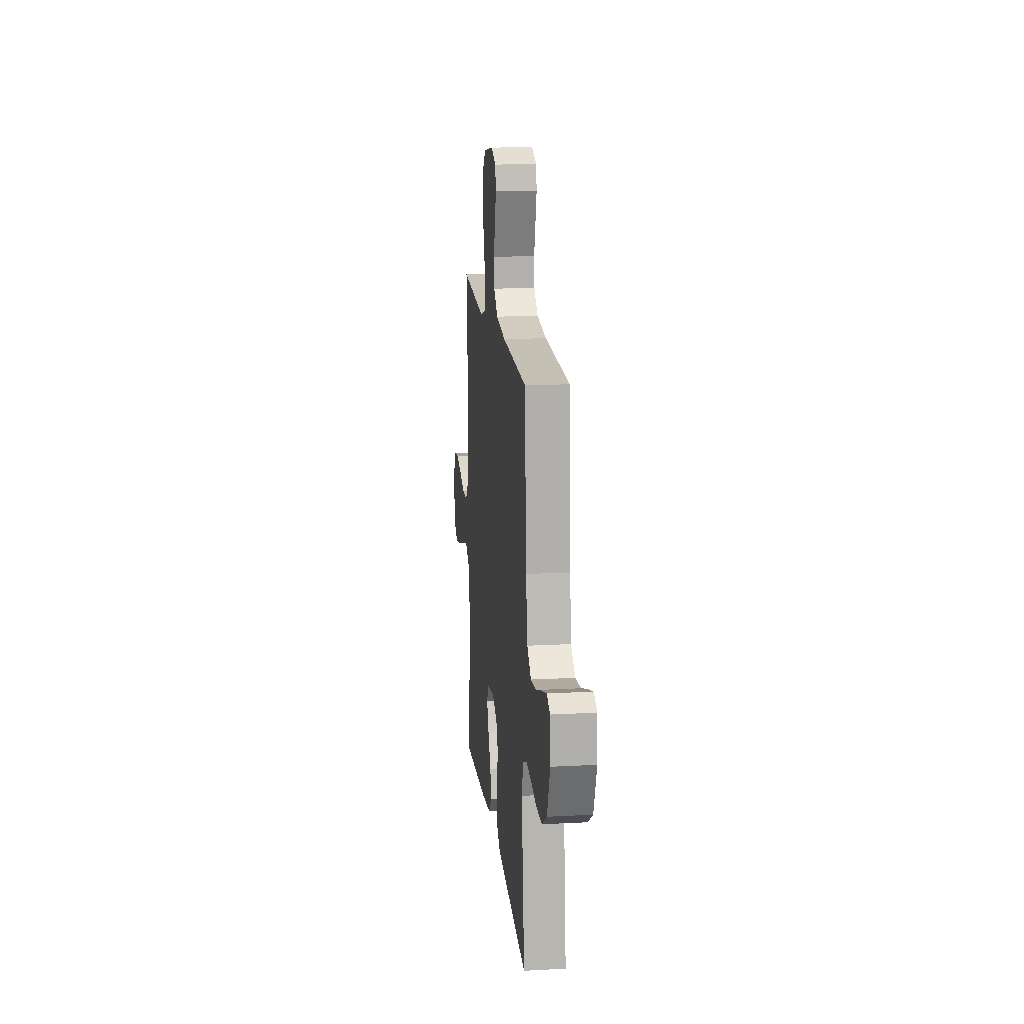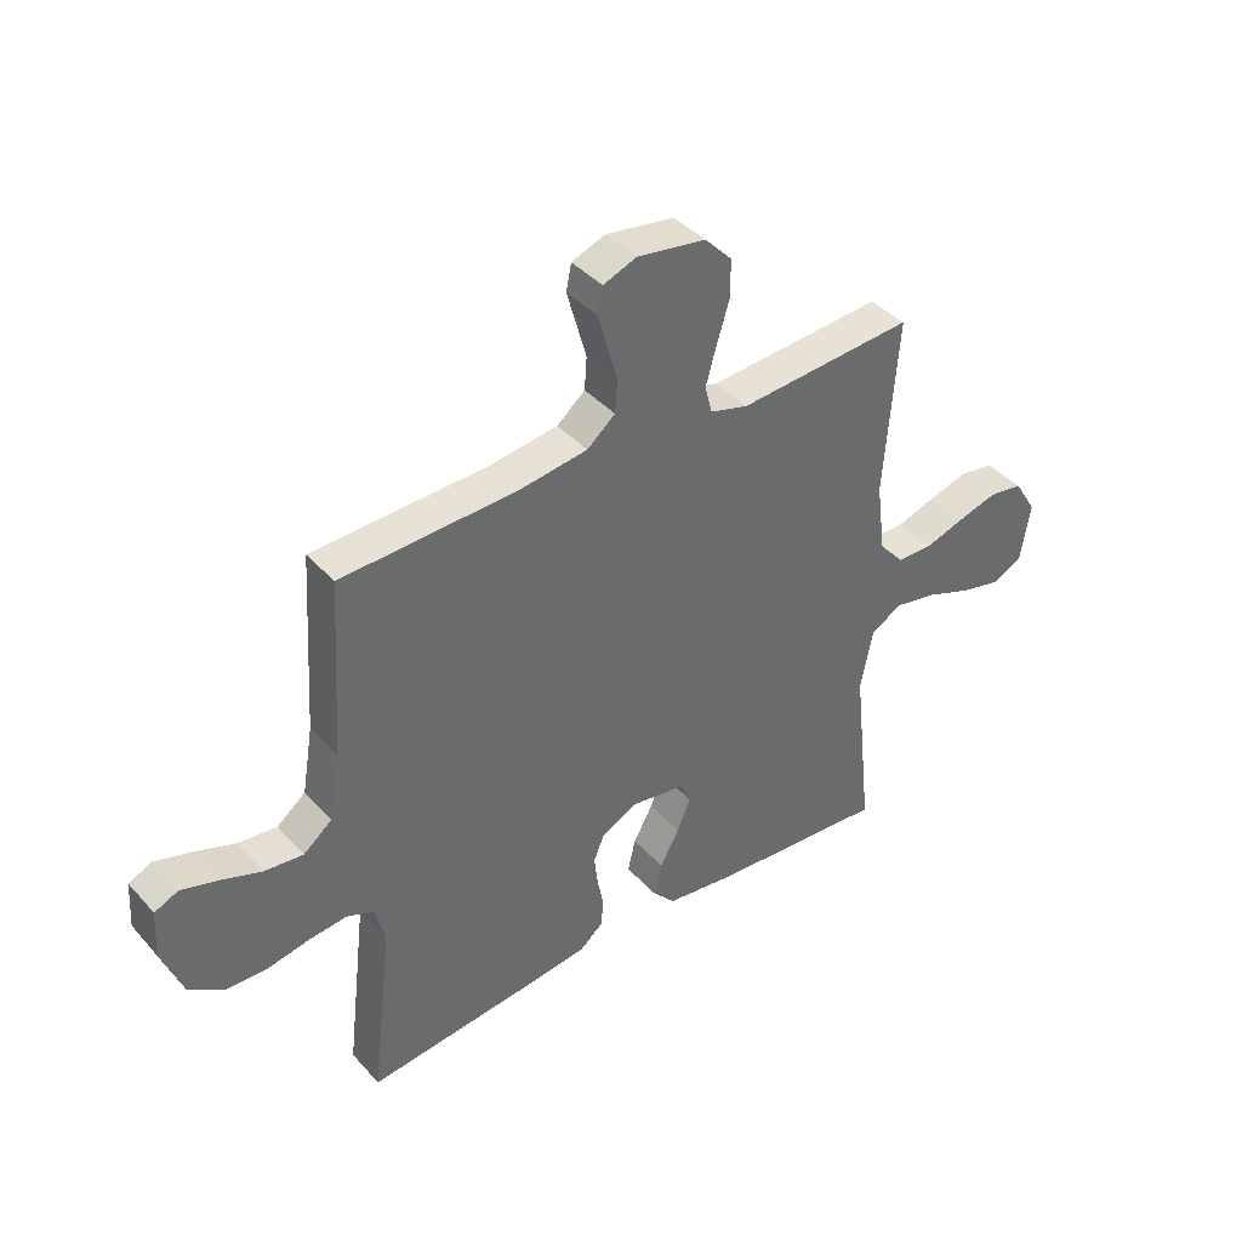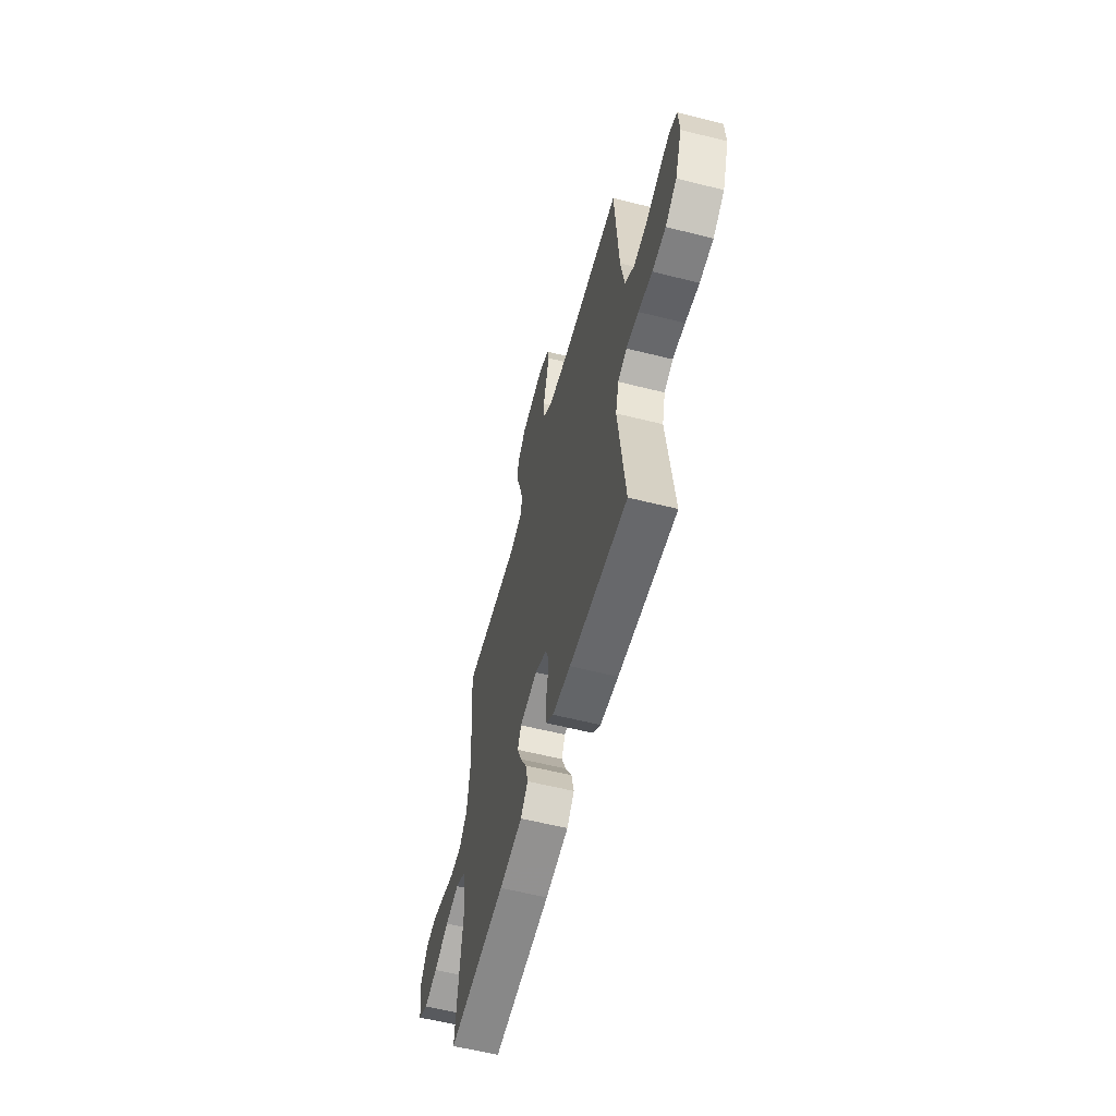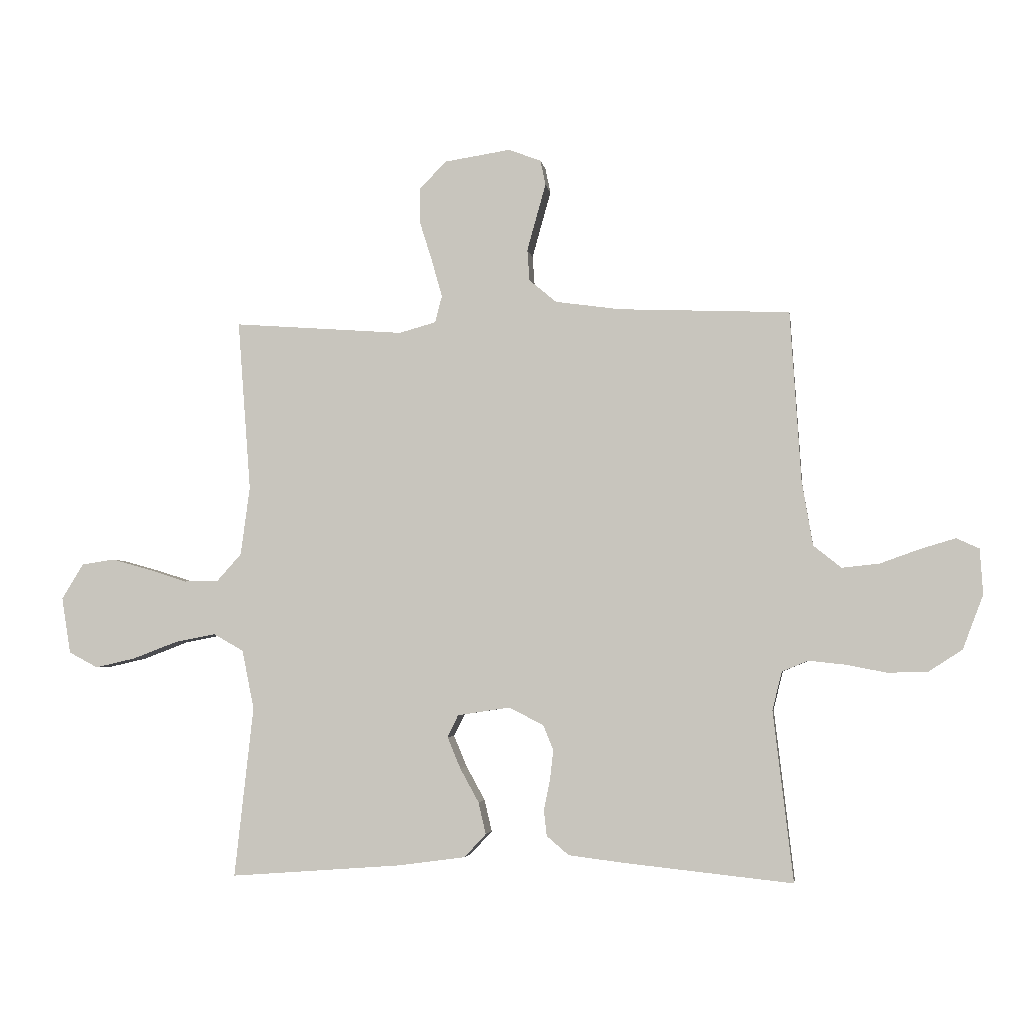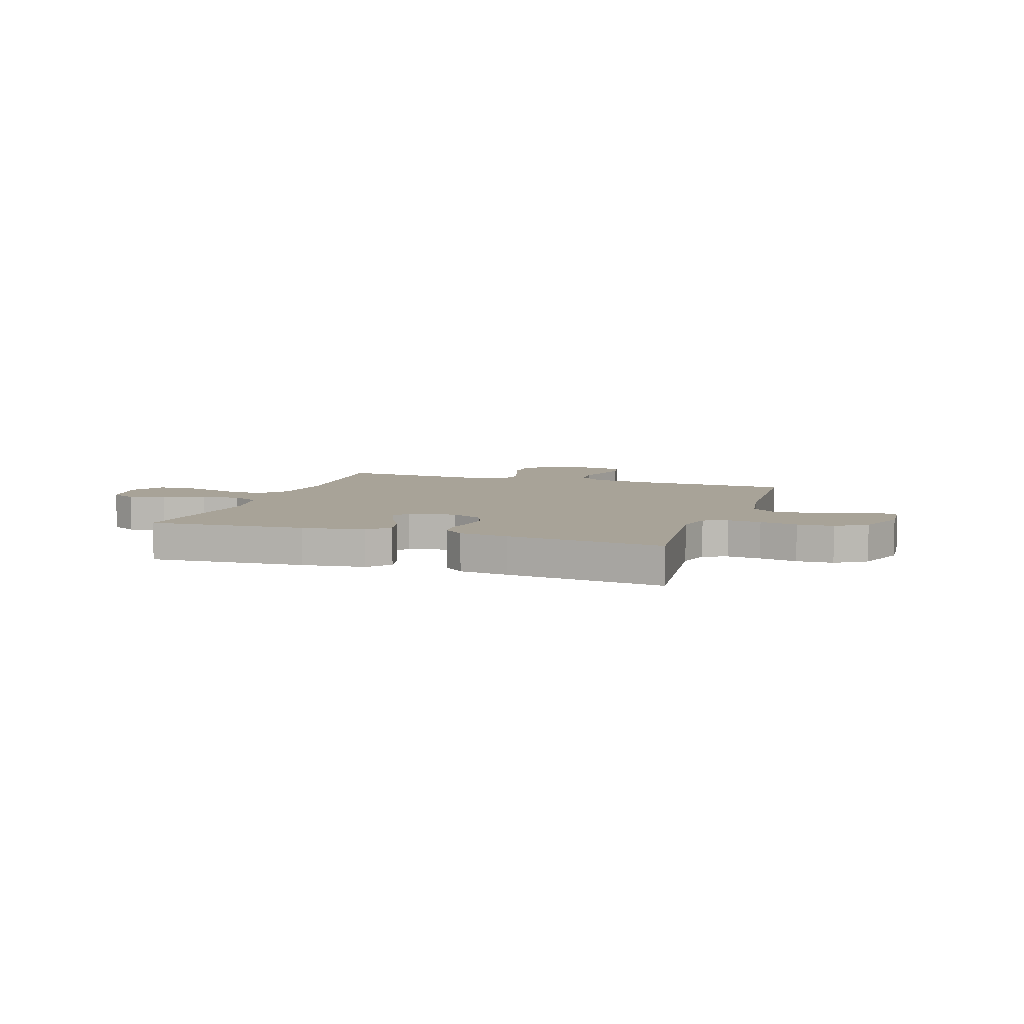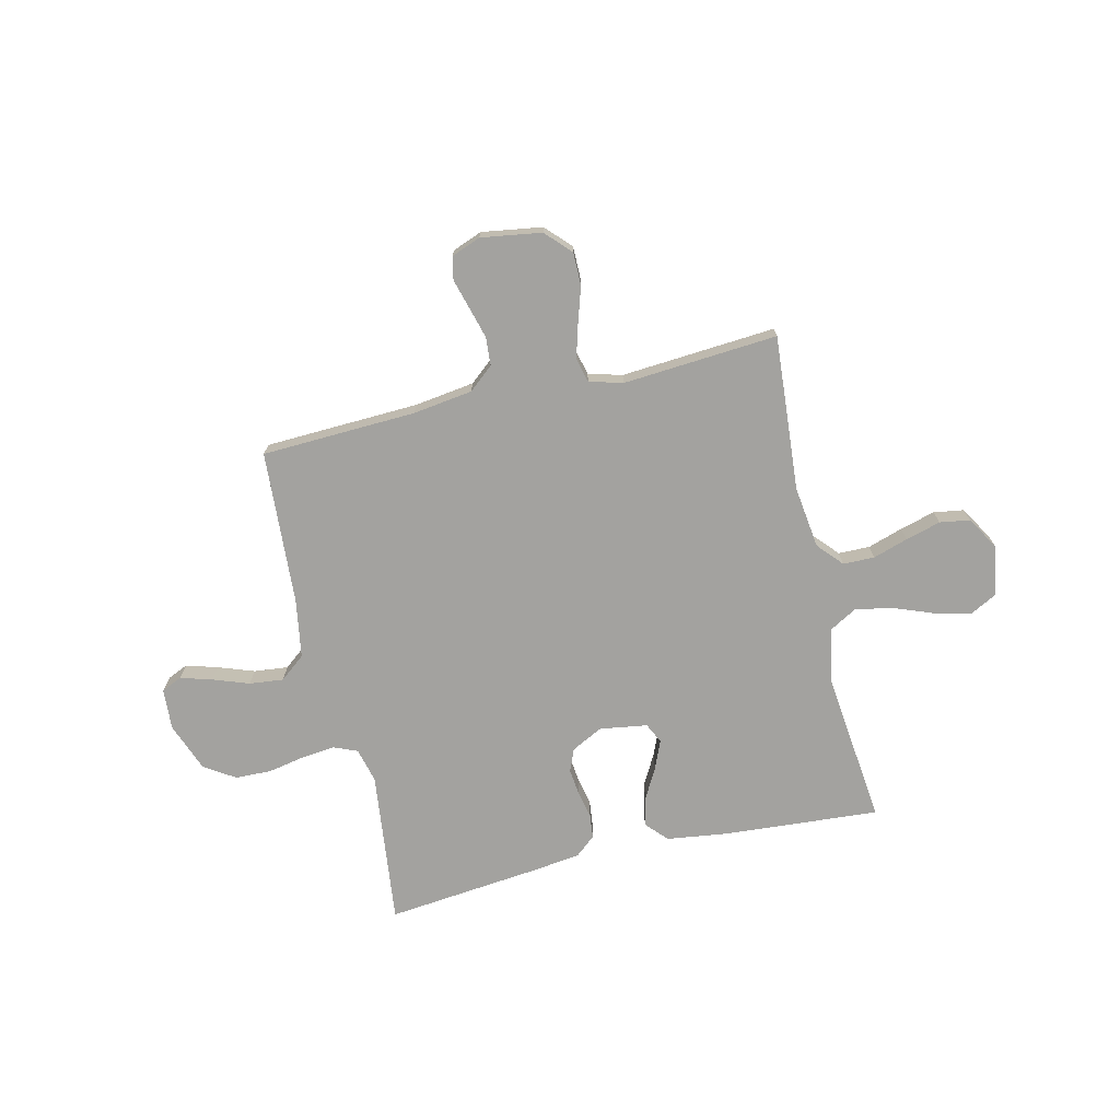
<metadata>
{"format":"obj","ext":"obj","renderer":"f3d","projection":"perspective","resolution":1024,"background":"white","views":[{"elev":15.9,"azim":-96.3,"up":"+Z"},{"elev":40.0,"azim":-37.4,"up":"+Z"},{"elev":-58.6,"azim":-104.6,"up":"+Z"},{"elev":-3.8,"azim":-171.7,"up":"+Z"},{"elev":6.9,"azim":-161.4,"up":"+Y"},{"elev":-72.6,"azim":13.2,"up":"+Y"}]}
</metadata>
<code>
v 0.5 0.07 -0.5
v 0.2 0.07 -0.478
v 0.08 0.07 -0.462
v 0.042 0.07 -0.421
v 0.055 0.07 -0.365
v 0.088 0.07 -0.305
v 0.111 0.07 -0.25
v 0.092 0.07 -0.211
v 0 0.07 -0.197
v -0.061 0.07 -0.228
v -0.079 0.07 -0.272
v -0.073 0.07 -0.324
v -0.062 0.07 -0.377
v -0.067 0.07 -0.423
v -0.106 0.07 -0.456
v -0.2 0.07 -0.468
v -0.5 0.07 -0.5
v -0.465 0.07 -0.2
v -0.482 0.07 -0.133
v -0.528 0.07 -0.114
v -0.592 0.07 -0.121
v -0.664 0.07 -0.135
v -0.734 0.07 -0.133
v -0.793 0.07 -0.095
v -0.829 0.07 0
v -0.824 0.07 0.08
v -0.784 0.07 0.098
v -0.723 0.07 0.08
v -0.653 0.07 0.055
v -0.587 0.07 0.048
v -0.538 0.07 0.087
v -0.519 0.07 0.2
v -0.5 0.07 0.5
v -0.2 0.07 0.512
v -0.085 0.07 0.528
v -0.037 0.07 0.568
v -0.033 0.07 0.623
v -0.05 0.07 0.684
v -0.066 0.07 0.741
v -0.057 0.07 0.785
v 0 0.07 0.807
v 0.117 0.07 0.789
v 0.163 0.07 0.741
v 0.163 0.07 0.677
v 0.141 0.07 0.607
v 0.123 0.07 0.543
v 0.135 0.07 0.496
v 0.2 0.07 0.478
v 0.5 0.07 0.5
v 0.477 0.07 0.2
v 0.493 0.07 0.079
v 0.536 0.07 0.031
v 0.597 0.07 0.03
v 0.665 0.07 0.052
v 0.733 0.07 0.071
v 0.791 0.07 0.062
v 0.829 0.07 0
v 0.813 0.07 -0.099
v 0.762 0.07 -0.126
v 0.692 0.07 -0.11
v 0.613 0.07 -0.08
v 0.541 0.07 -0.066
v 0.488 0.07 -0.096
v 0.467 0.07 -0.2
v 0.5 0 -0.5
v 0.2 0 -0.478
v 0.08 0 -0.462
v 0.042 0 -0.421
v 0.055 0 -0.365
v 0.088 0 -0.305
v 0.111 0 -0.25
v 0.092 0 -0.211
v 0 0 -0.197
v -0.061 0 -0.228
v -0.079 0 -0.272
v -0.073 0 -0.324
v -0.062 0 -0.377
v -0.067 0 -0.423
v -0.106 0 -0.456
v -0.2 0 -0.468
v -0.5 0 -0.5
v -0.465 0 -0.2
v -0.482 0 -0.133
v -0.528 0 -0.114
v -0.592 0 -0.121
v -0.664 0 -0.135
v -0.734 0 -0.133
v -0.793 0 -0.095
v -0.829 0 0
v -0.824 0 0.08
v -0.784 0 0.098
v -0.723 0 0.08
v -0.653 0 0.055
v -0.587 0 0.048
v -0.538 0 0.087
v -0.519 0 0.2
v -0.5 0 0.5
v -0.2 0 0.512
v -0.085 0 0.528
v -0.037 0 0.568
v -0.033 0 0.623
v -0.05 0 0.684
v -0.066 0 0.741
v -0.057 0 0.785
v 0 0 0.807
v 0.117 0 0.789
v 0.163 0 0.741
v 0.163 0 0.677
v 0.141 0 0.607
v 0.123 0 0.543
v 0.135 0 0.496
v 0.2 0 0.478
v 0.5 0 0.5
v 0.477 0 0.2
v 0.493 0 0.079
v 0.536 0 0.031
v 0.597 0 0.03
v 0.665 0 0.052
v 0.733 0 0.071
v 0.791 0 0.062
v 0.829 0 0
v 0.813 0 -0.099
v 0.762 0 -0.126
v 0.692 0 -0.11
v 0.613 0 -0.08
v 0.541 0 -0.066
v 0.488 0 -0.096
v 0.467 0 -0.2
f 58 59 60 61
f 58 61 62
f 57 58 62
f 56 57 62
f 53 54 55 56
f 53 56 62
f 52 53 62 63
f 48 49 50
f 47 48 50 51
f 42 43 44 45
f 42 45 46
f 41 42 46
f 38 39 40 41
f 37 38 41 46
f 36 37 46 47
f 32 33 34
f 31 32 34 35
f 26 27 28 29
f 24 25 26 29
f 24 29 30
f 21 22 23 24
f 20 21 24 30
f 19 20 30 31
f 15 16 17 18
f 15 18 19
f 12 13 14 15
f 11 12 15 19
f 10 11 19 31
f 3 4 5 6
f 3 6 7
f 64 1 2 3
f 63 64 3 7
f 51 52 63 7
f 9 10 31 35
f 8 9 35 36
f 36 47 51
f 7 8 36 51
f 125 124 123 122
f 126 125 122
f 126 122 121
f 126 121 120
f 120 119 118 117
f 126 120 117
f 127 126 117 116
f 114 113 112
f 115 114 112 111
f 109 108 107 106
f 110 109 106
f 110 106 105
f 105 104 103 102
f 110 105 102 101
f 111 110 101 100
f 98 97 96
f 99 98 96 95
f 93 92 91 90
f 93 90 89 88
f 94 93 88
f 88 87 86 85
f 94 88 85 84
f 95 94 84 83
f 82 81 80 79
f 83 82 79
f 79 78 77 76
f 83 79 76 75
f 95 83 75 74
f 70 69 68 67
f 71 70 67
f 67 66 65 128
f 71 67 128 127
f 71 127 116 115
f 99 95 74 73
f 100 99 73 72
f 115 111 100
f 115 100 72 71
f 1 65 66 2
f 2 66 67 3
f 3 67 68 4
f 4 68 69 5
f 5 69 70 6
f 6 70 71 7
f 7 71 72 8
f 8 72 73 9
f 9 73 74 10
f 10 74 75 11
f 11 75 76 12
f 12 76 77 13
f 13 77 78 14
f 14 78 79 15
f 15 79 80 16
f 16 80 81 17
f 17 81 82 18
f 18 82 83 19
f 19 83 84 20
f 20 84 85 21
f 21 85 86 22
f 22 86 87 23
f 23 87 88 24
f 24 88 89 25
f 25 89 90 26
f 26 90 91 27
f 27 91 92 28
f 28 92 93 29
f 29 93 94 30
f 30 94 95 31
f 31 95 96 32
f 32 96 97 33
f 33 97 98 34
f 34 98 99 35
f 35 99 100 36
f 36 100 101 37
f 37 101 102 38
f 38 102 103 39
f 39 103 104 40
f 40 104 105 41
f 41 105 106 42
f 42 106 107 43
f 43 107 108 44
f 44 108 109 45
f 45 109 110 46
f 46 110 111 47
f 47 111 112 48
f 48 112 113 49
f 49 113 114 50
f 50 114 115 51
f 51 115 116 52
f 52 116 117 53
f 53 117 118 54
f 54 118 119 55
f 55 119 120 56
f 56 120 121 57
f 57 121 122 58
f 58 122 123 59
f 59 123 124 60
f 60 124 125 61
f 61 125 126 62
f 62 126 127 63
f 63 127 128 64
f 64 128 65 1

</code>
